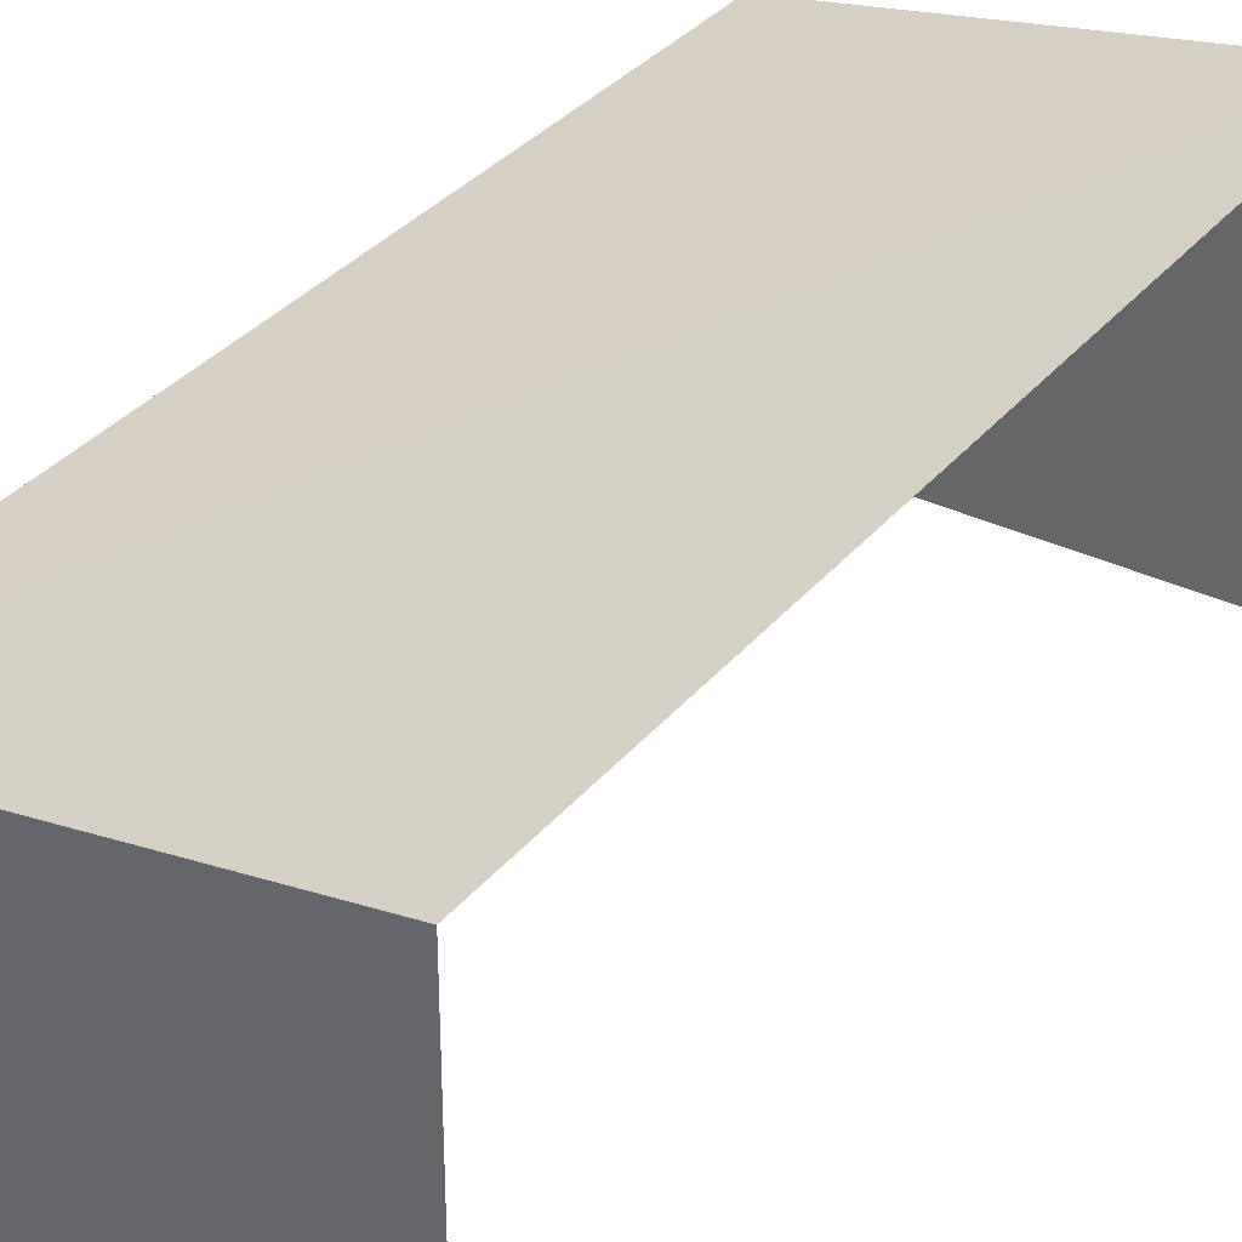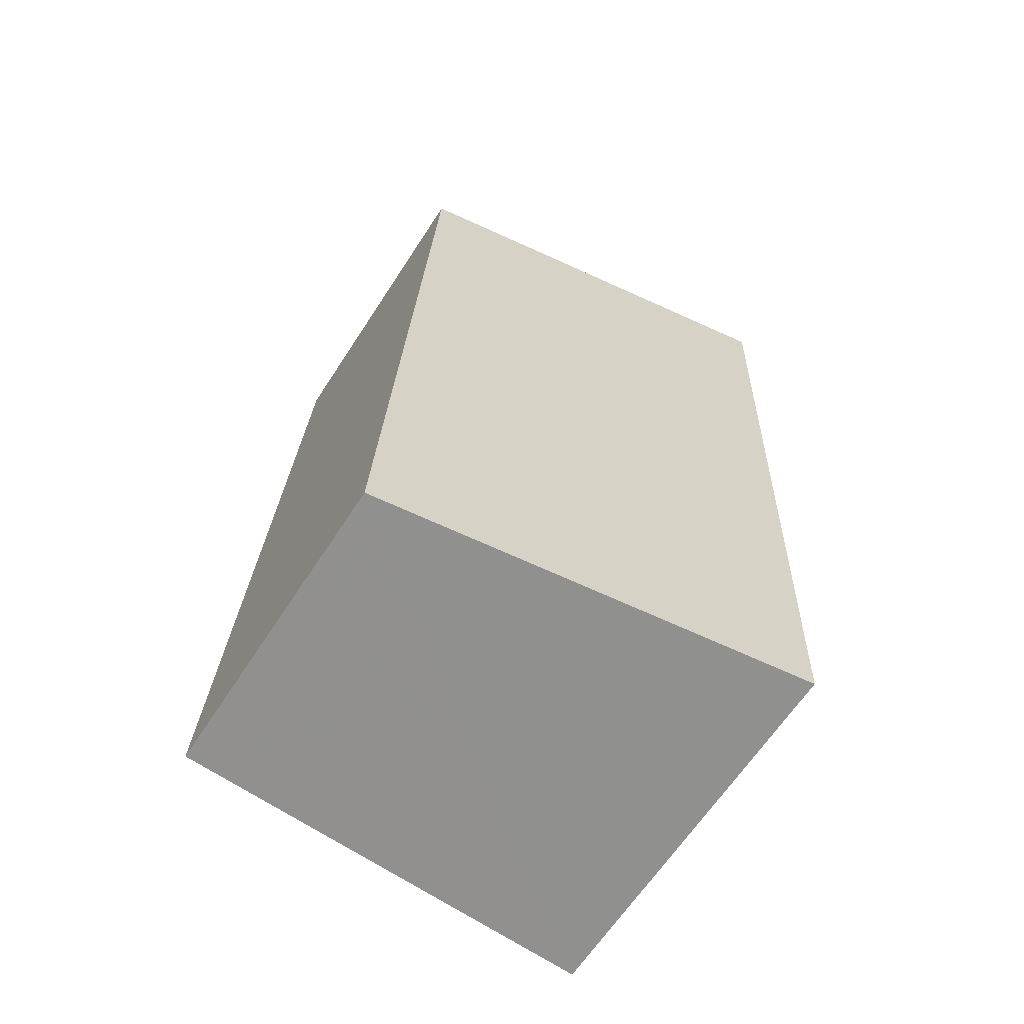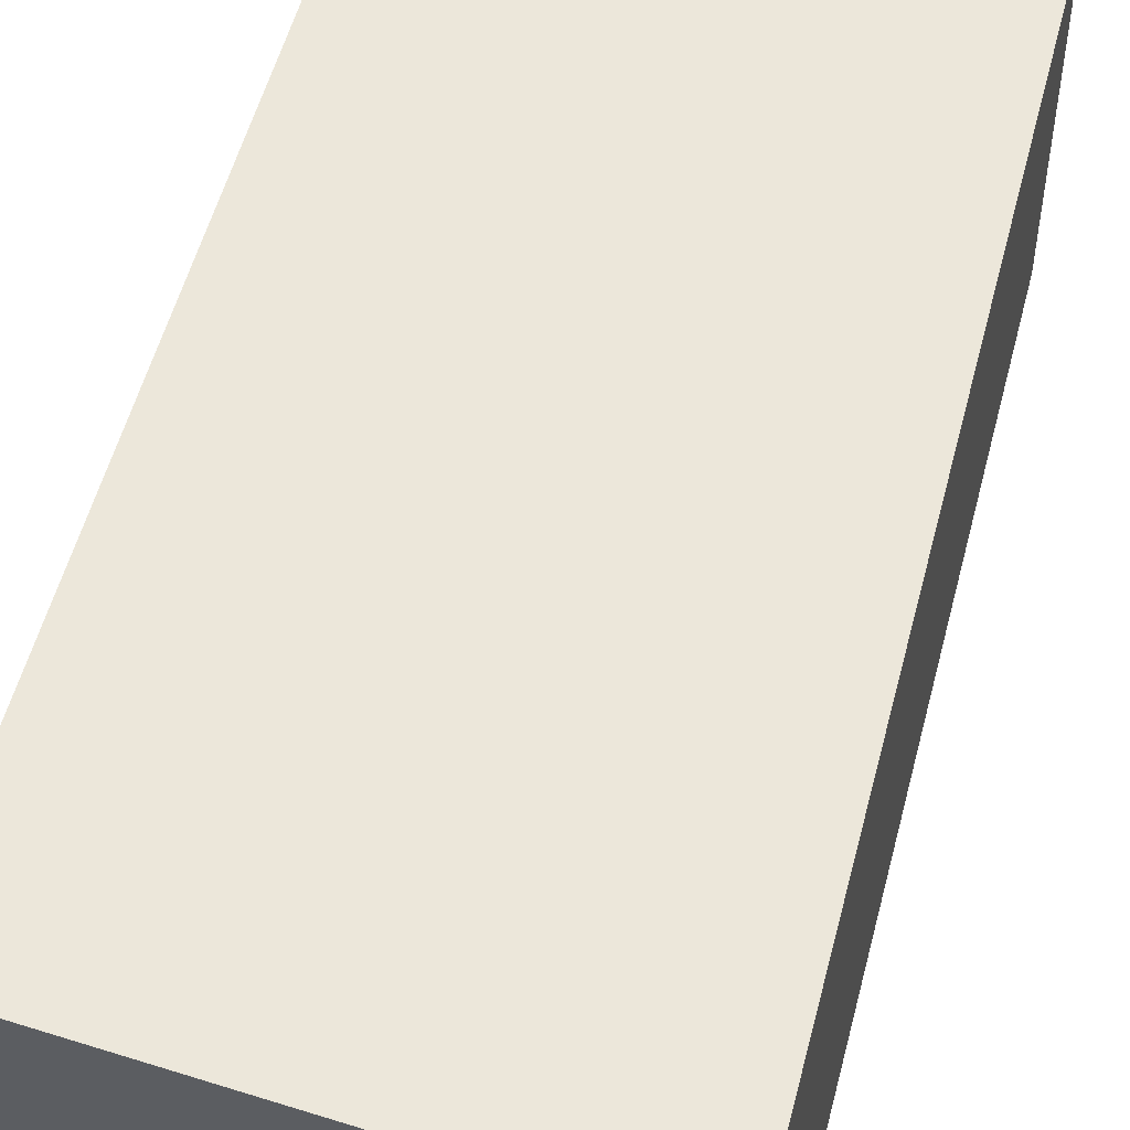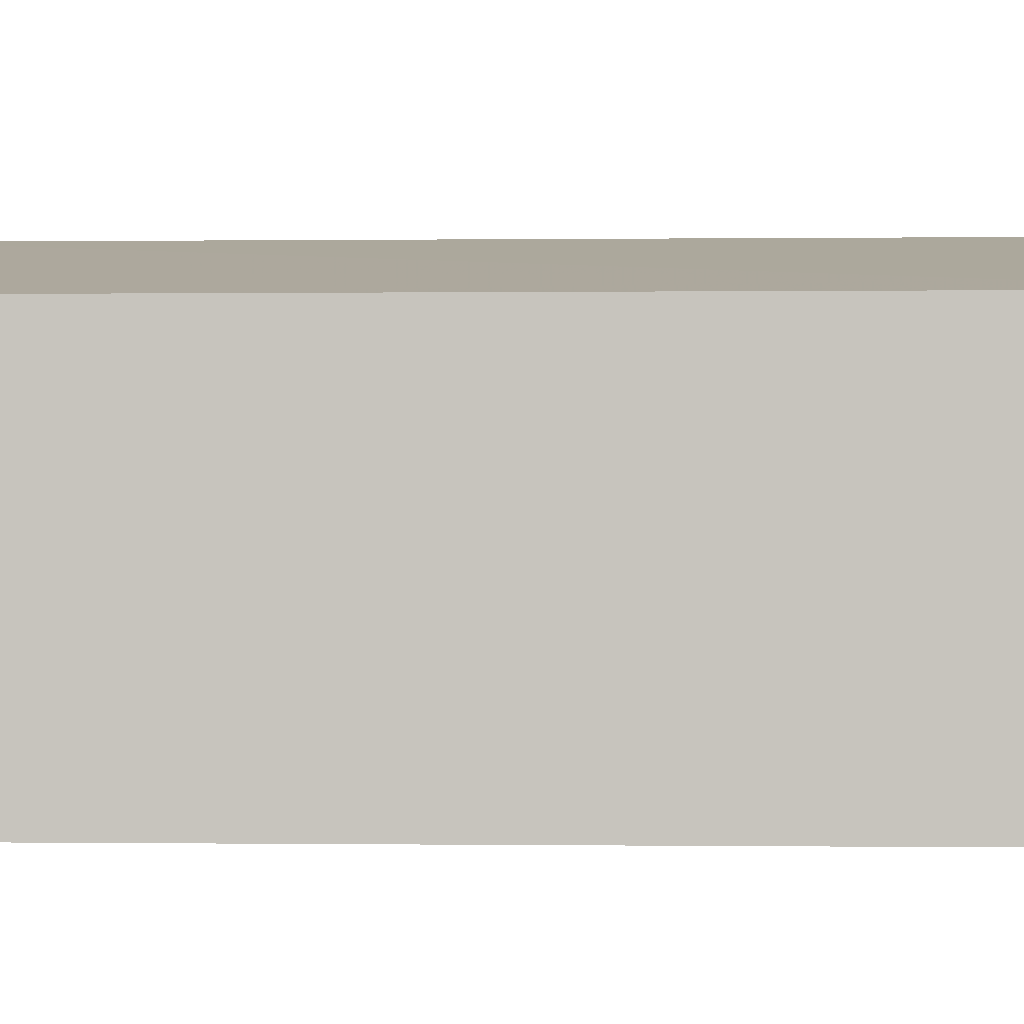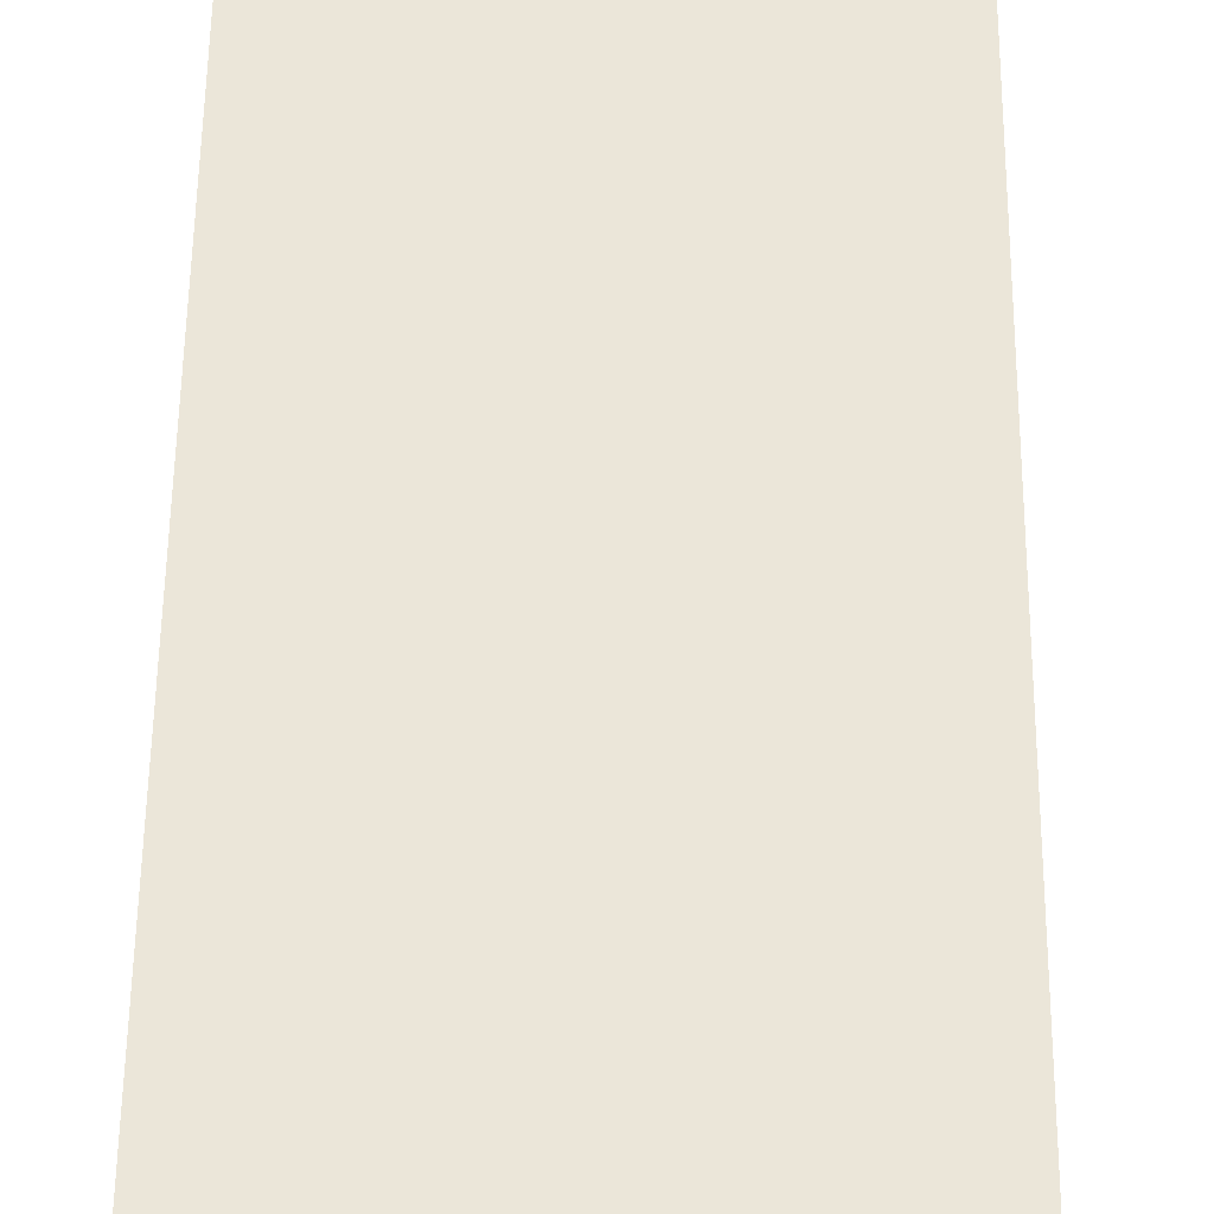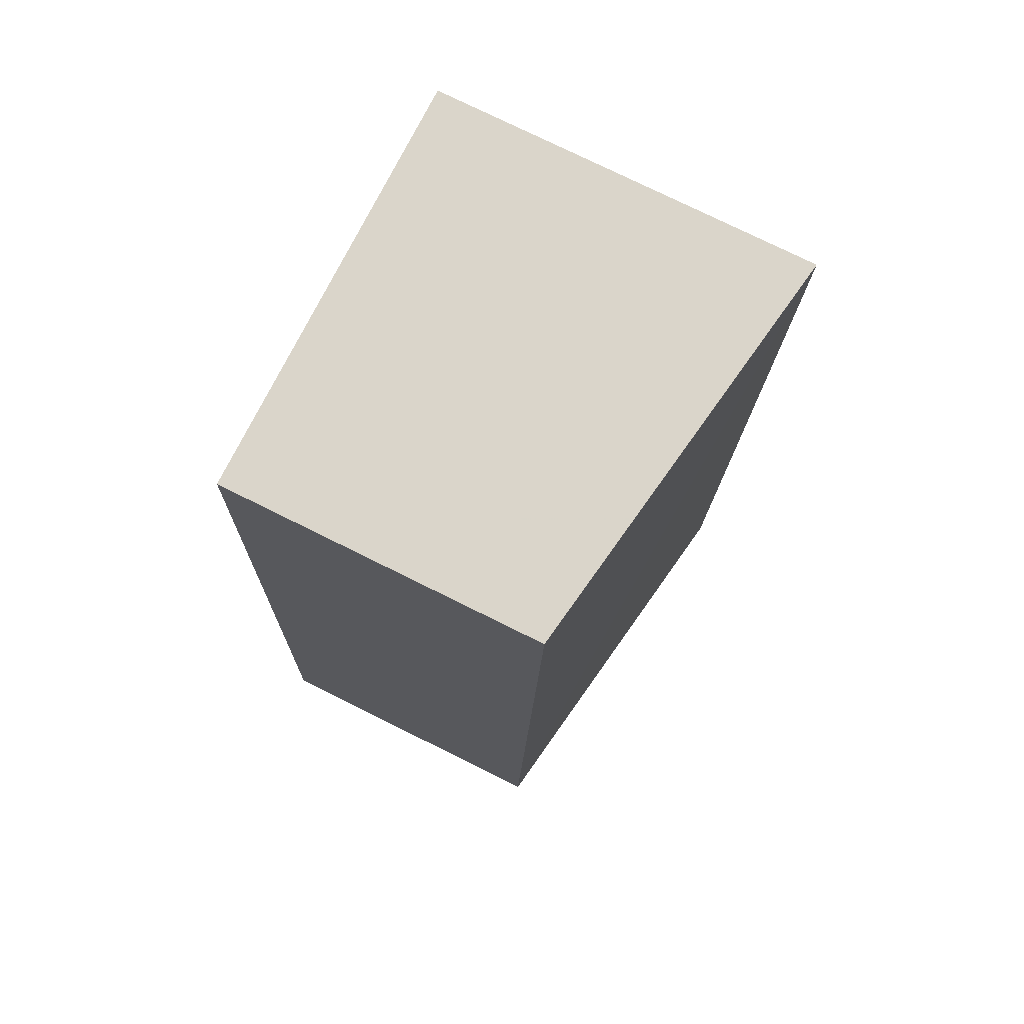
<metadata>
{"format":"obj","ext":"obj","renderer":"f3d","projection":"perspective","resolution":1024,"background":"white","views":[{"elev":34.0,"azim":30.5,"up":"+Z"},{"elev":-64.4,"azim":-33.1,"up":"+Y"},{"elev":53.1,"azim":-168.4,"up":"+Z"},{"elev":-0.3,"azim":-89.7,"up":"+Z"},{"elev":57.8,"azim":178.0,"up":"+Z"},{"elev":76.9,"azim":-63.6,"up":"+Y"}]}
</metadata>
<code>
v -3.737e+05 -1.045e+05 25.09
v -3.737e+05 -1.044e+05 25.09
v -3.737e+05 -1.044e+05 25.09
v -3.737e+05 -1.045e+05 25.09
v -3.737e+05 -1.045e+05 29.85
v -3.737e+05 -1.045e+05 30.85
v -3.737e+05 -1.044e+05 30.85
v -3.737e+05 -1.044e+05 29.85
f 1 2 3
f 1 4 2
f 7 1 3
f 7 6 1
f 5 6 7
f 8 5 7
f 8 2 4
f 5 8 4
f 8 3 2
f 8 7 3
f 5 4 1
f 6 5 1

</code>
